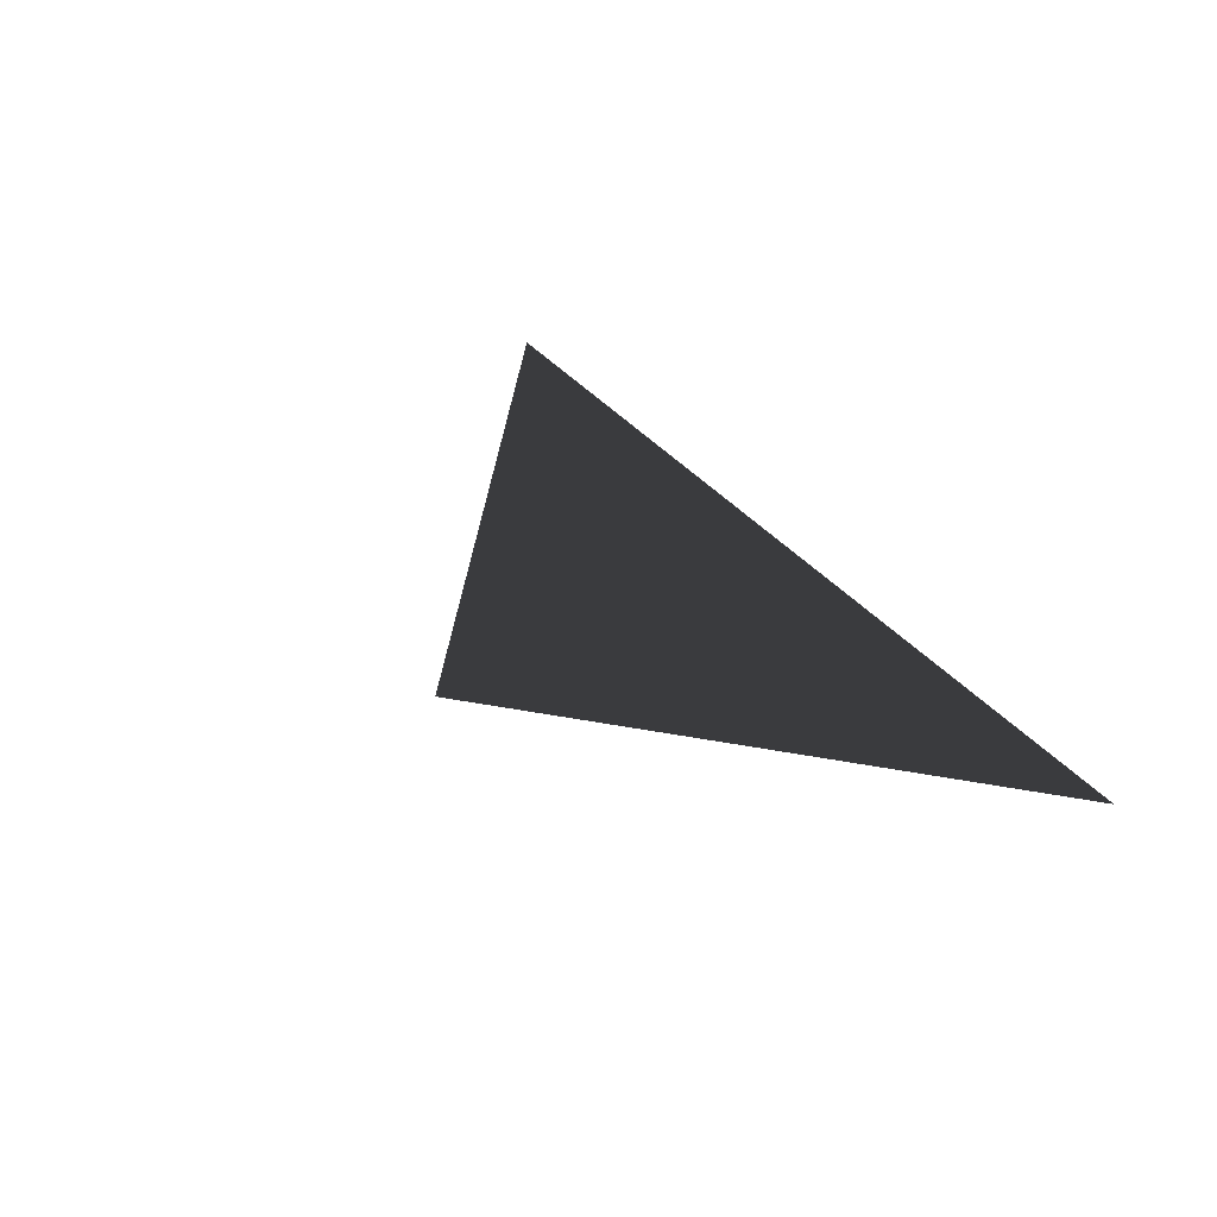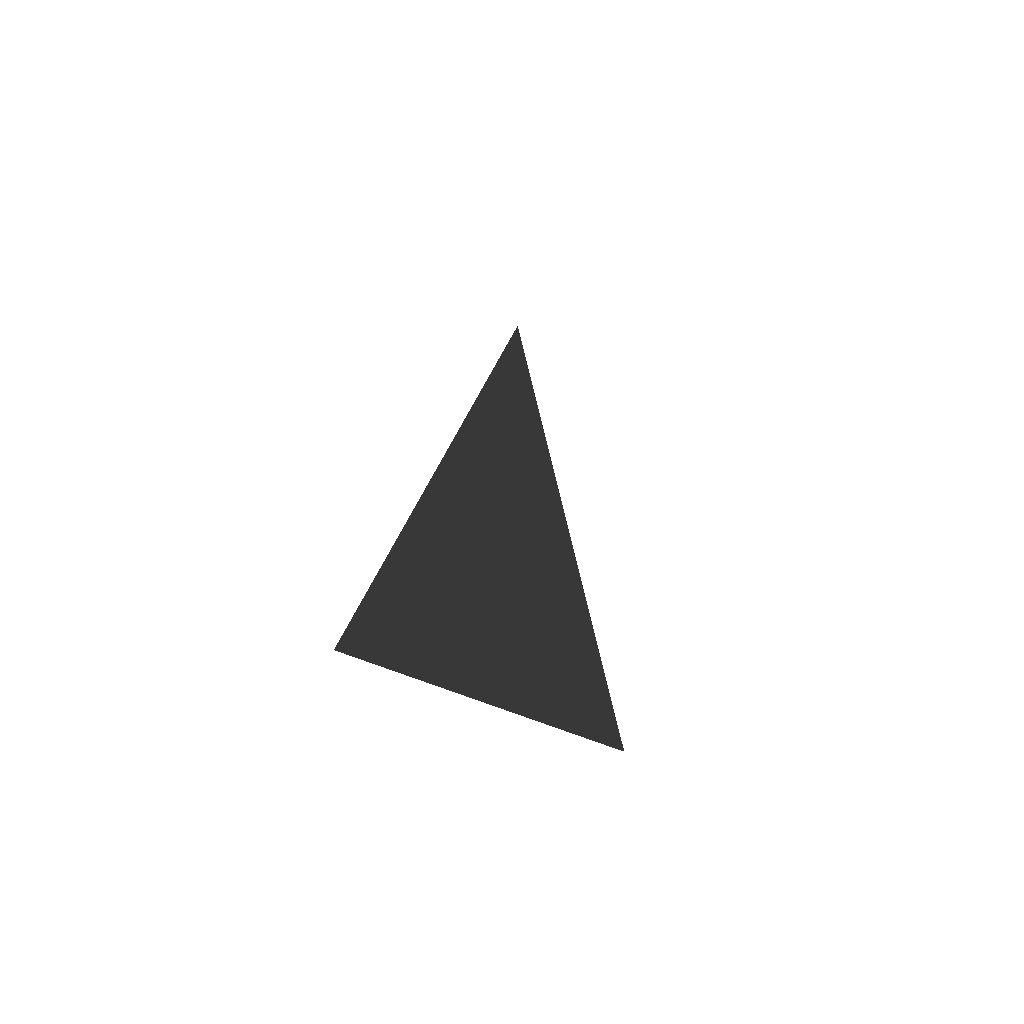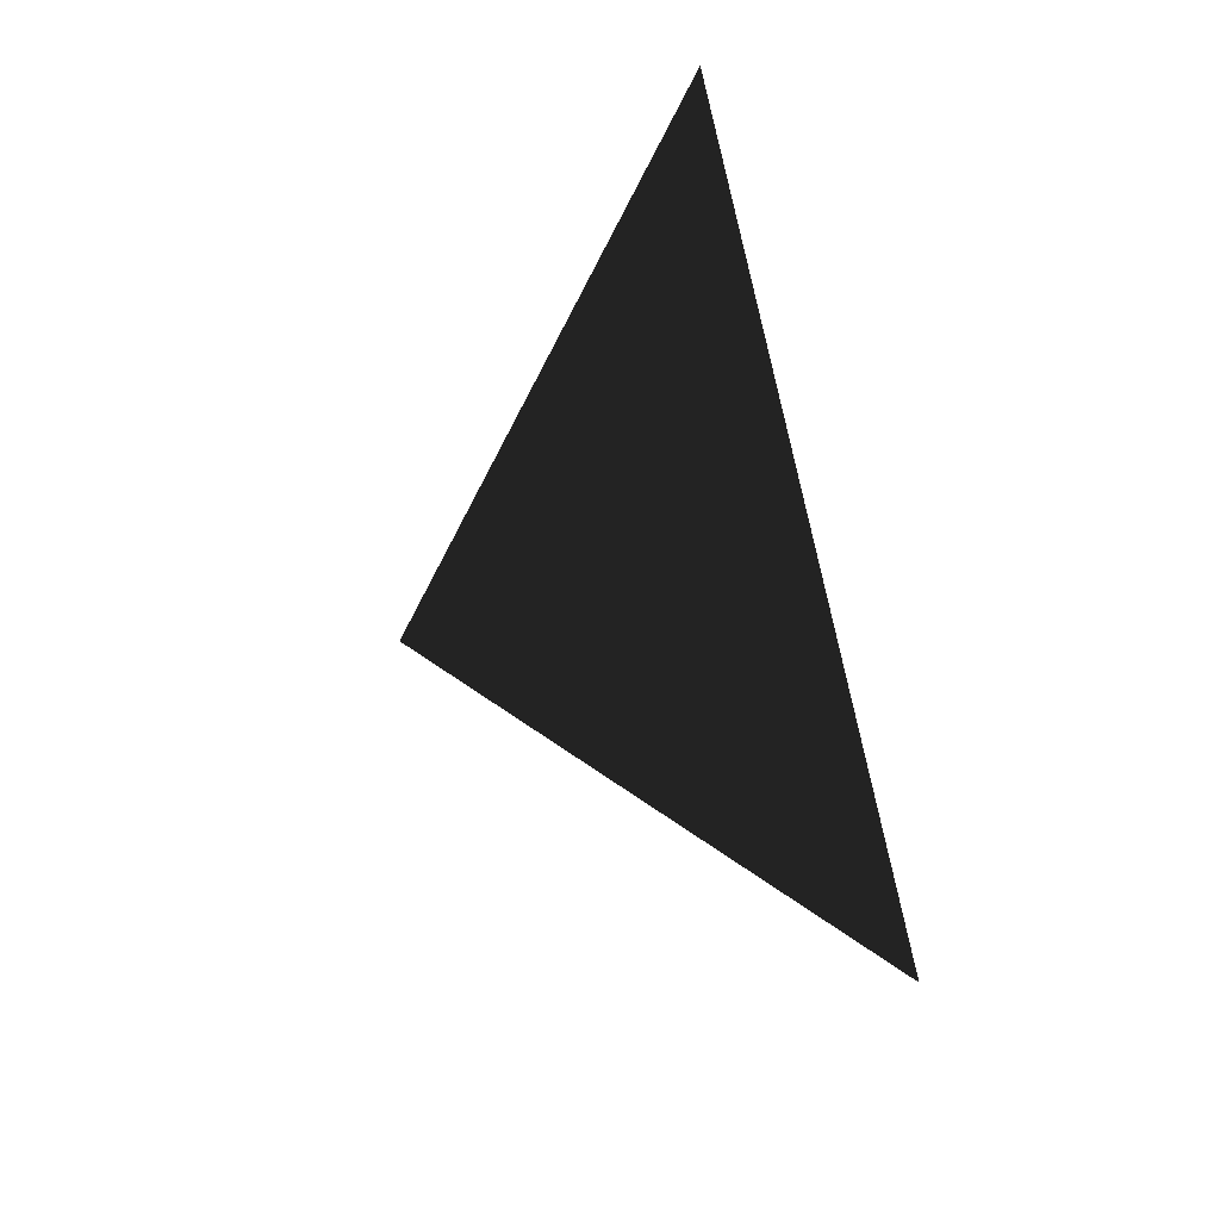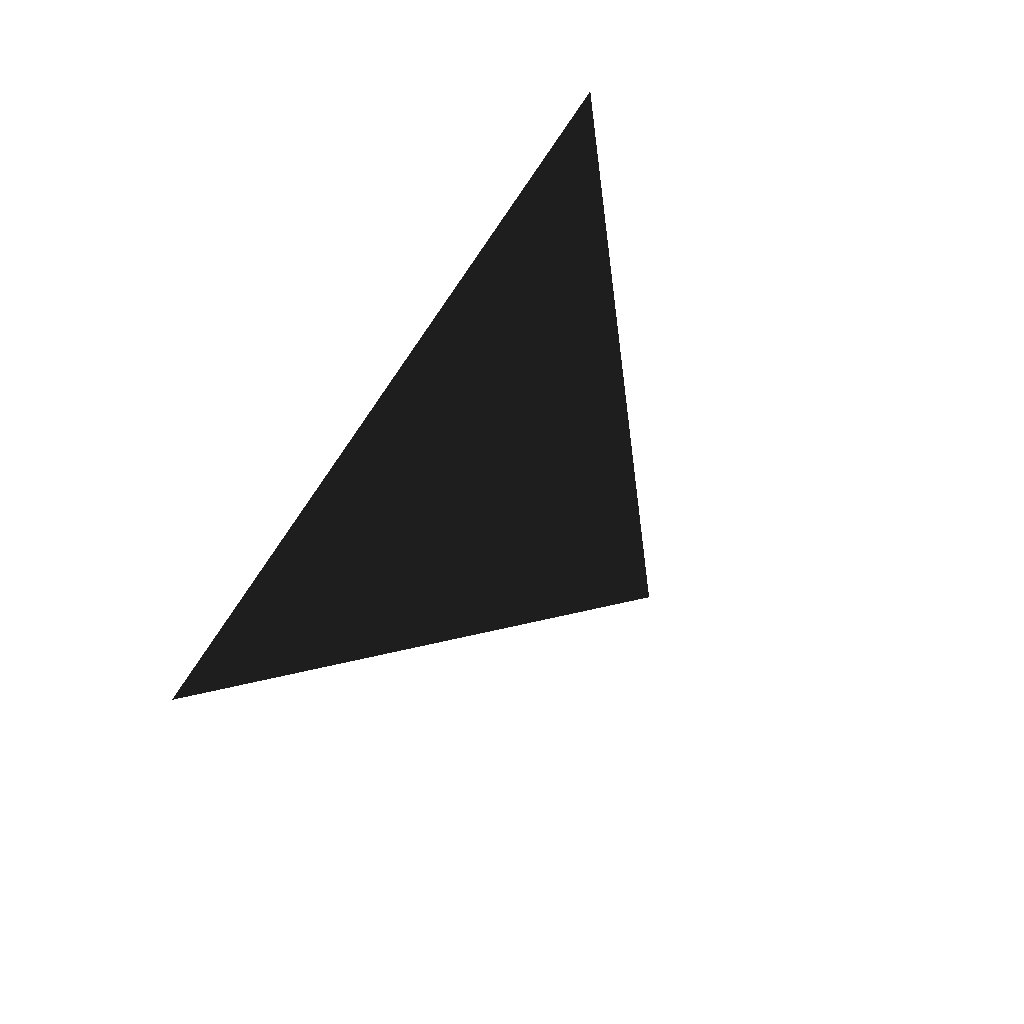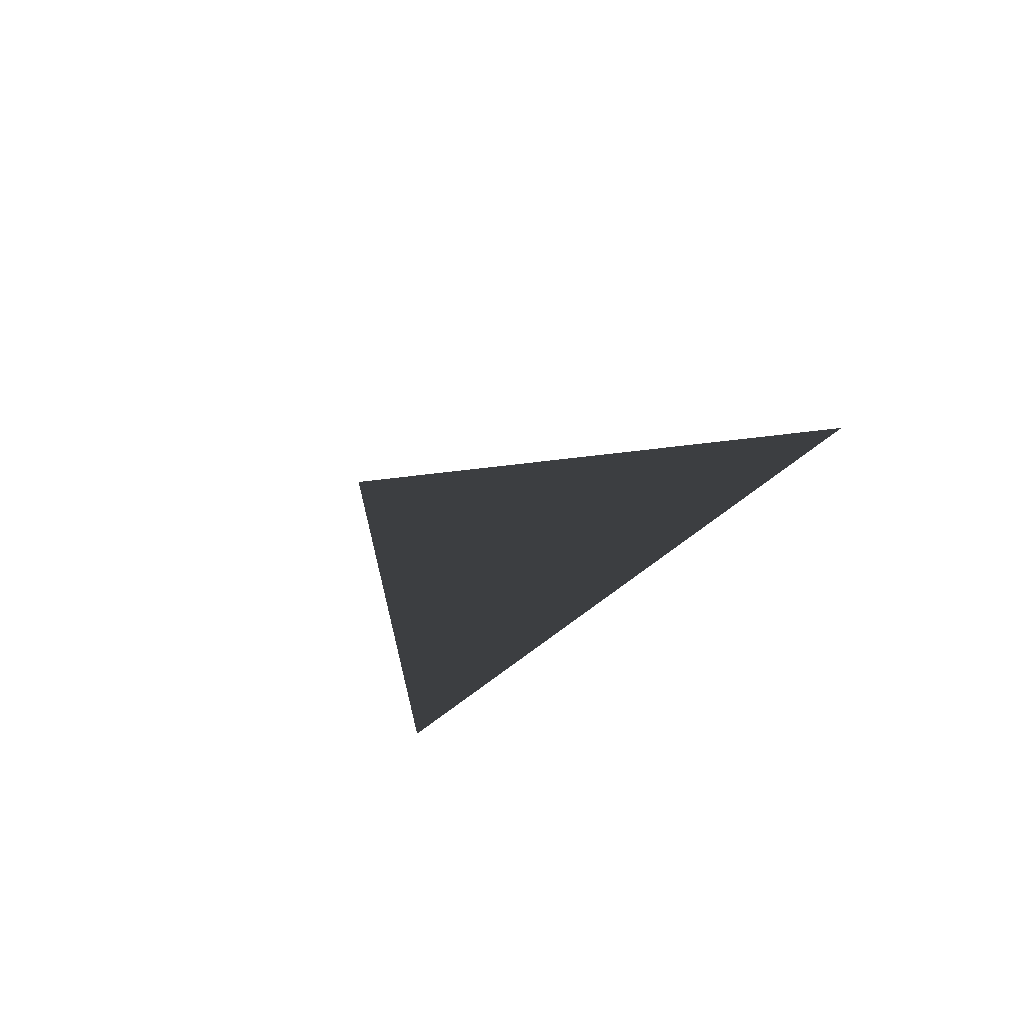
<metadata>
{"format":"obj","ext":"obj","renderer":"f3d","projection":"perspective","resolution":1024,"background":"white","views":[{"elev":37.6,"azim":55.9,"up":"+Y"},{"elev":-12.0,"azim":-73.0,"up":"+Z"},{"elev":-70.9,"azim":104.6,"up":"+Y"},{"elev":-53.5,"azim":-122.0,"up":"+Y"},{"elev":22.5,"azim":122.8,"up":"+Y"}]}
</metadata>
<code>
o Plane
v 0 0 10
v 11 0 0
v -12 0 0
f 1 2 3

</code>
